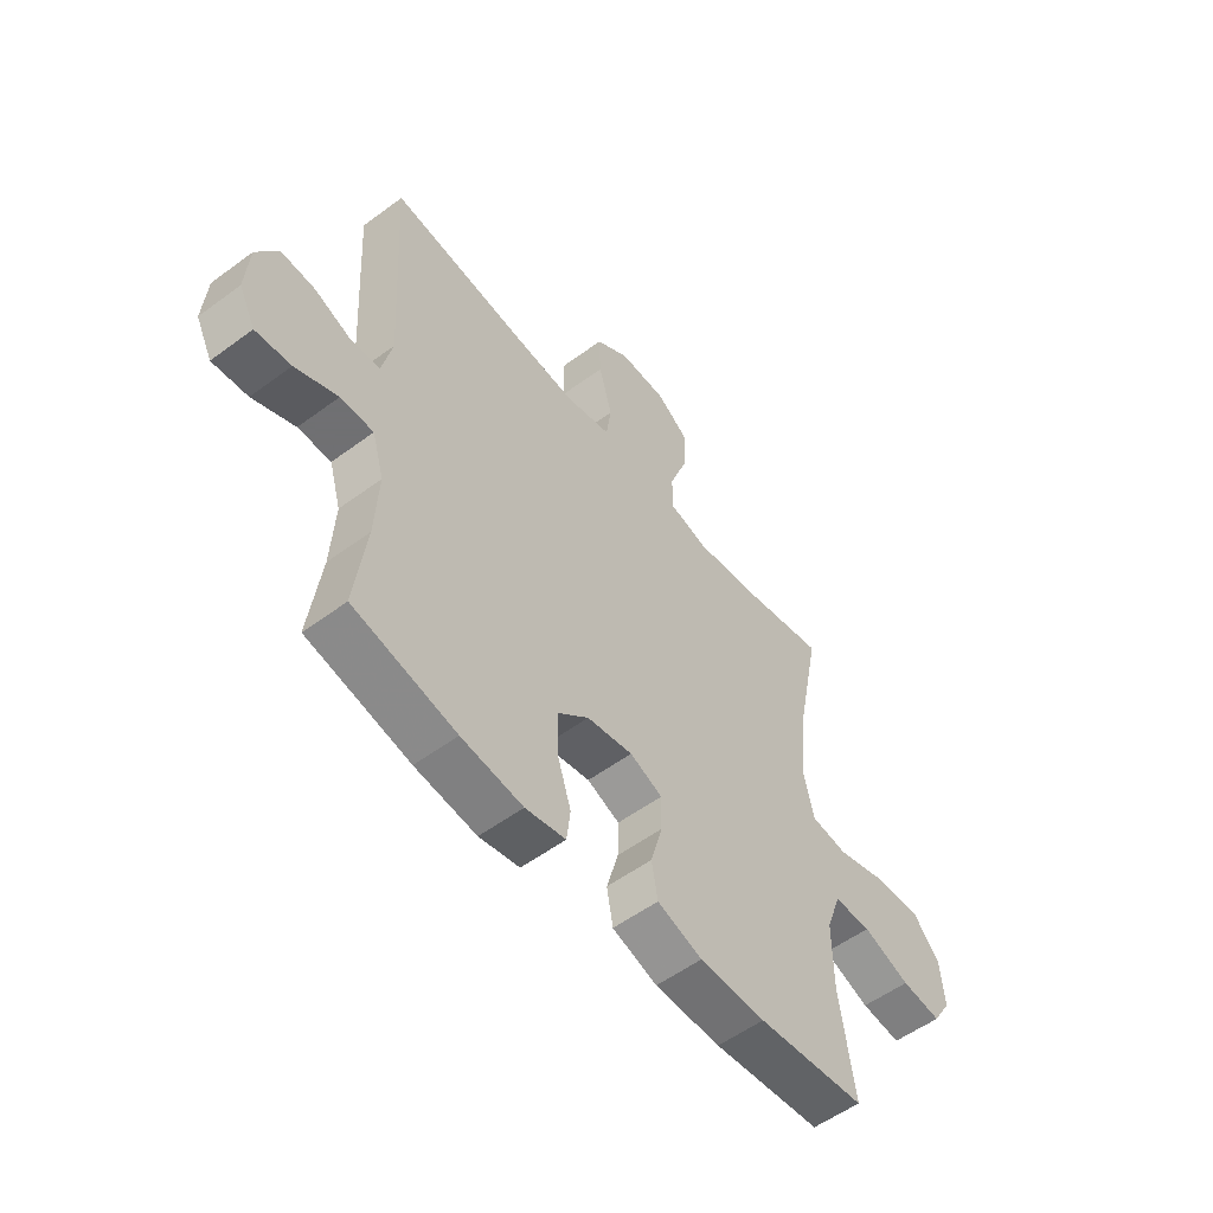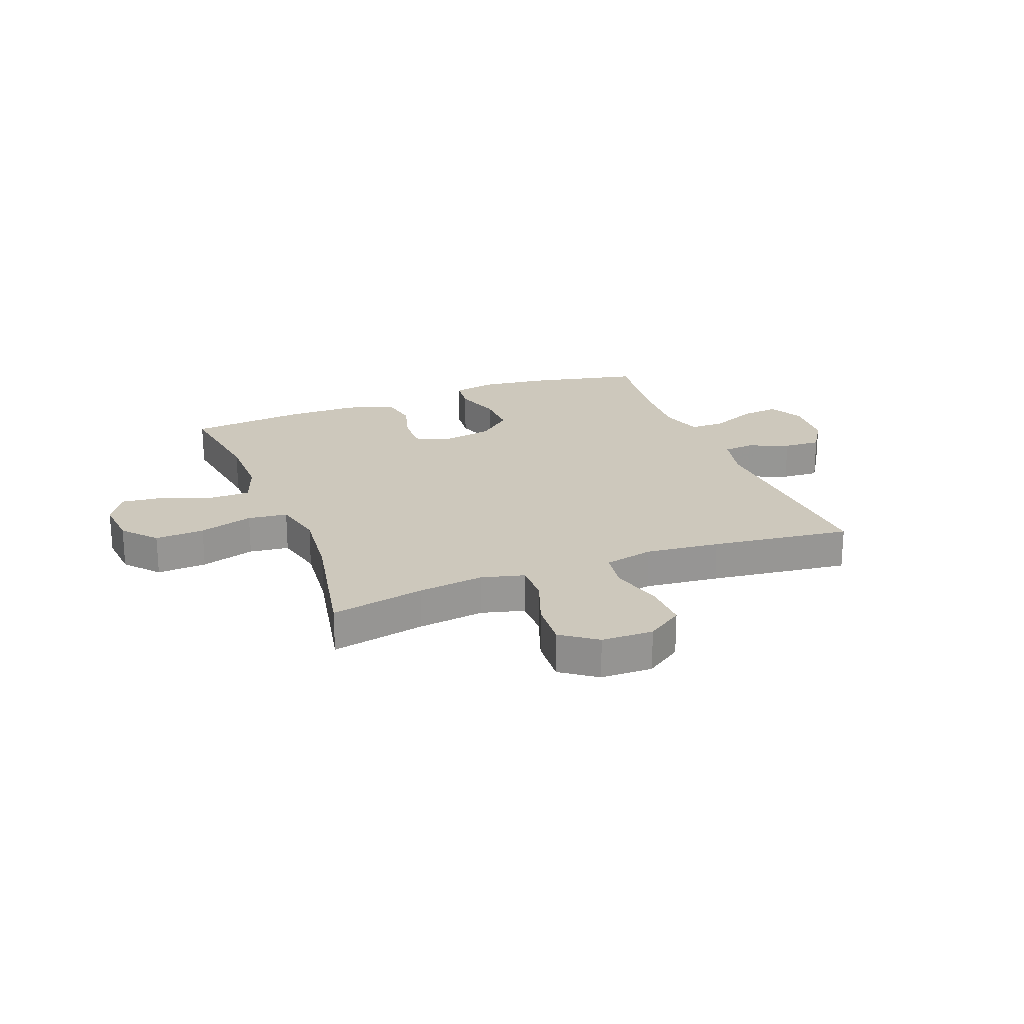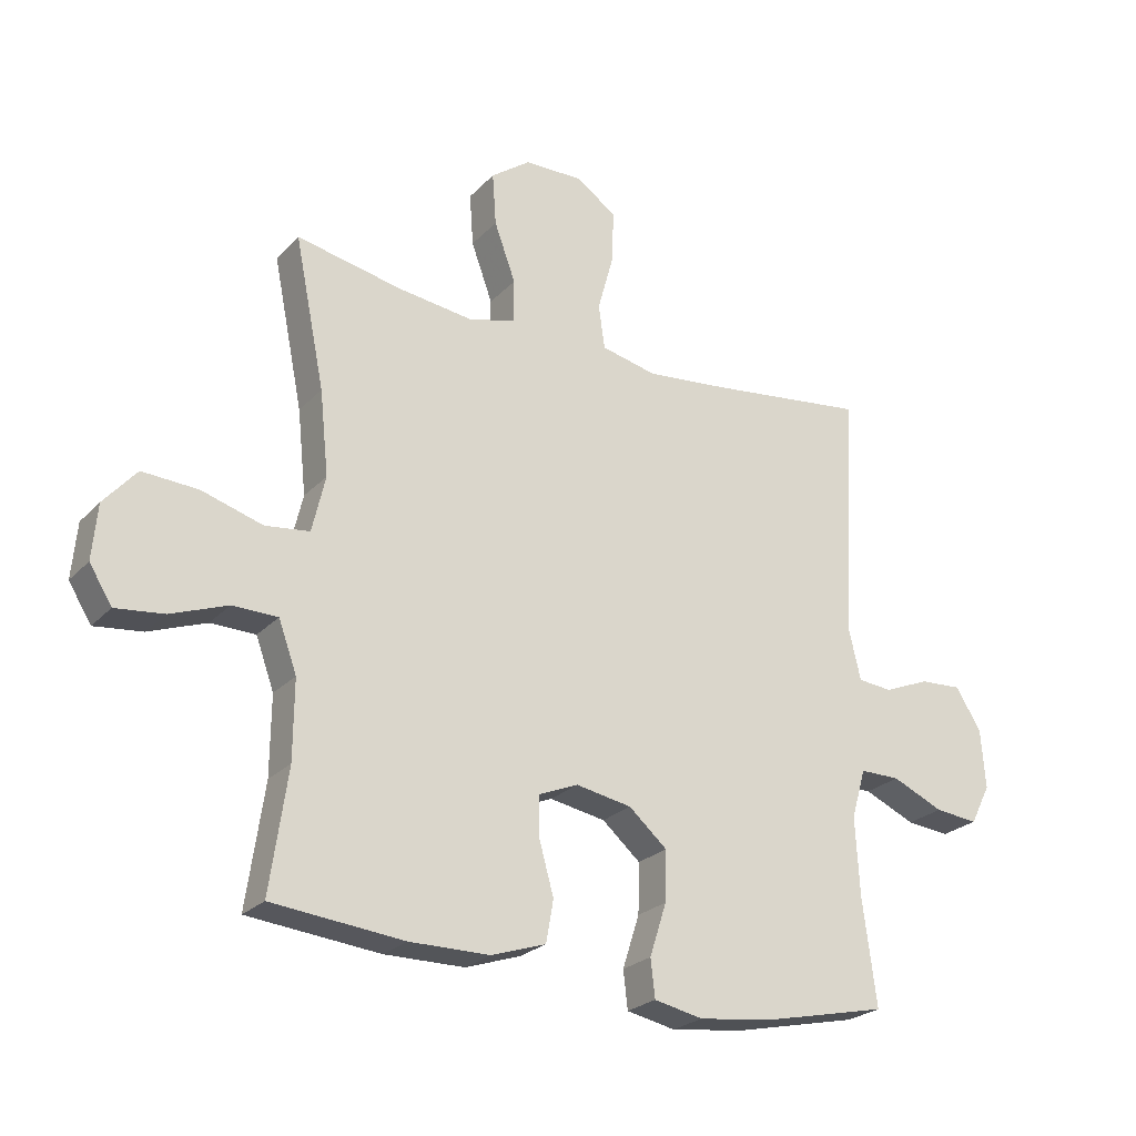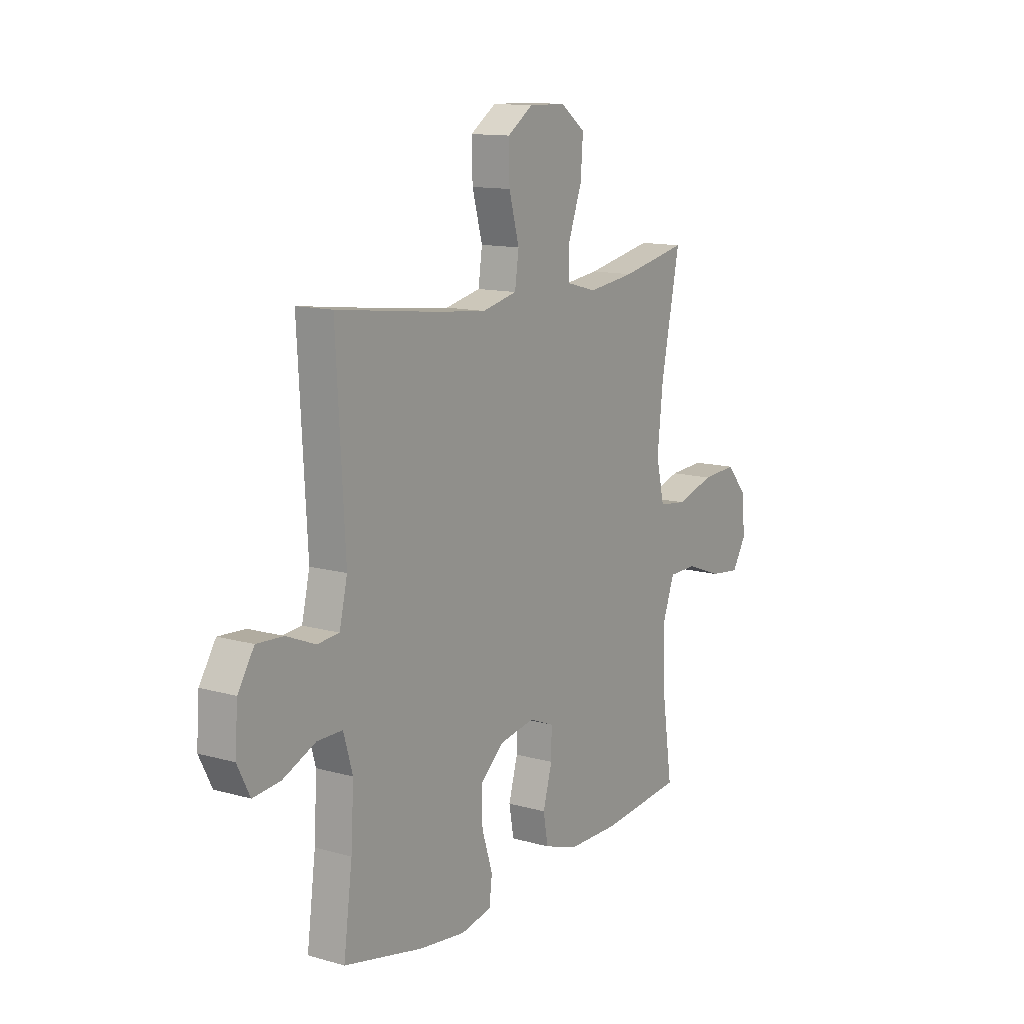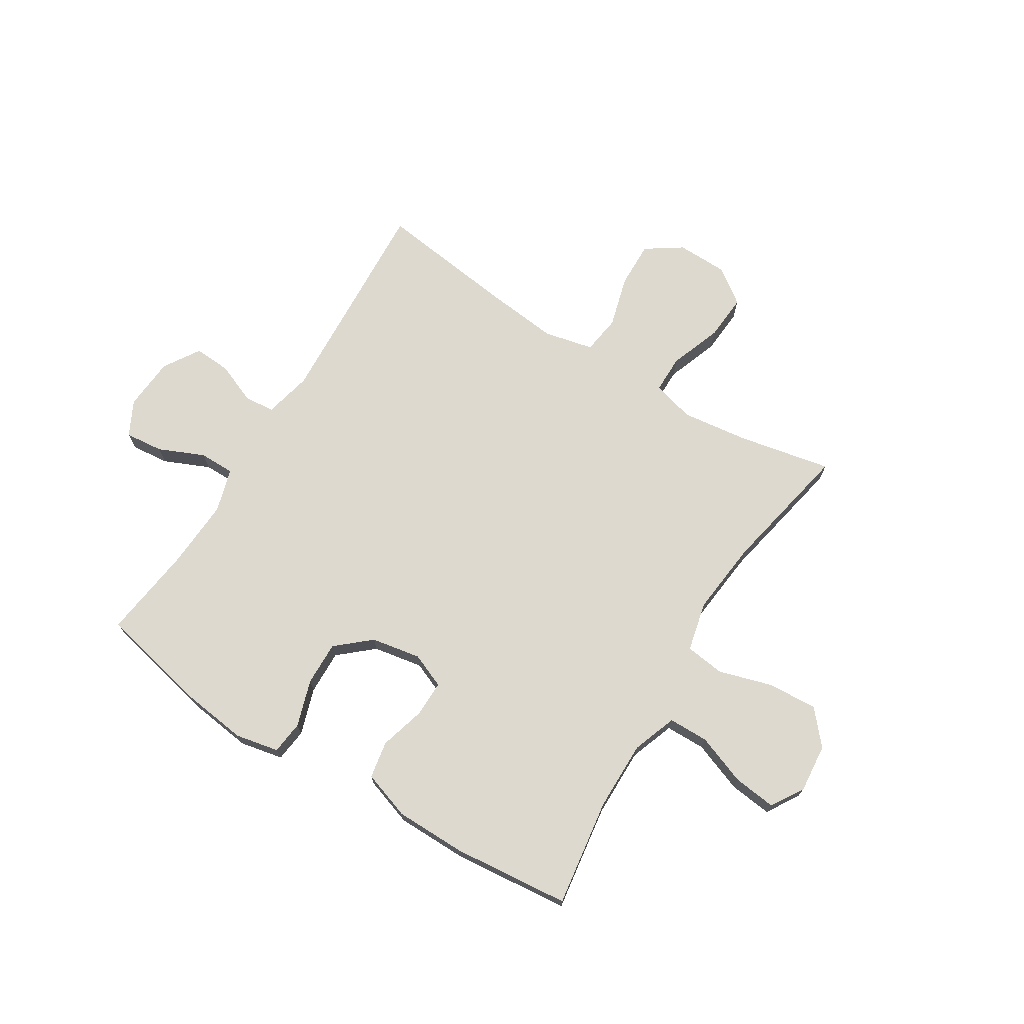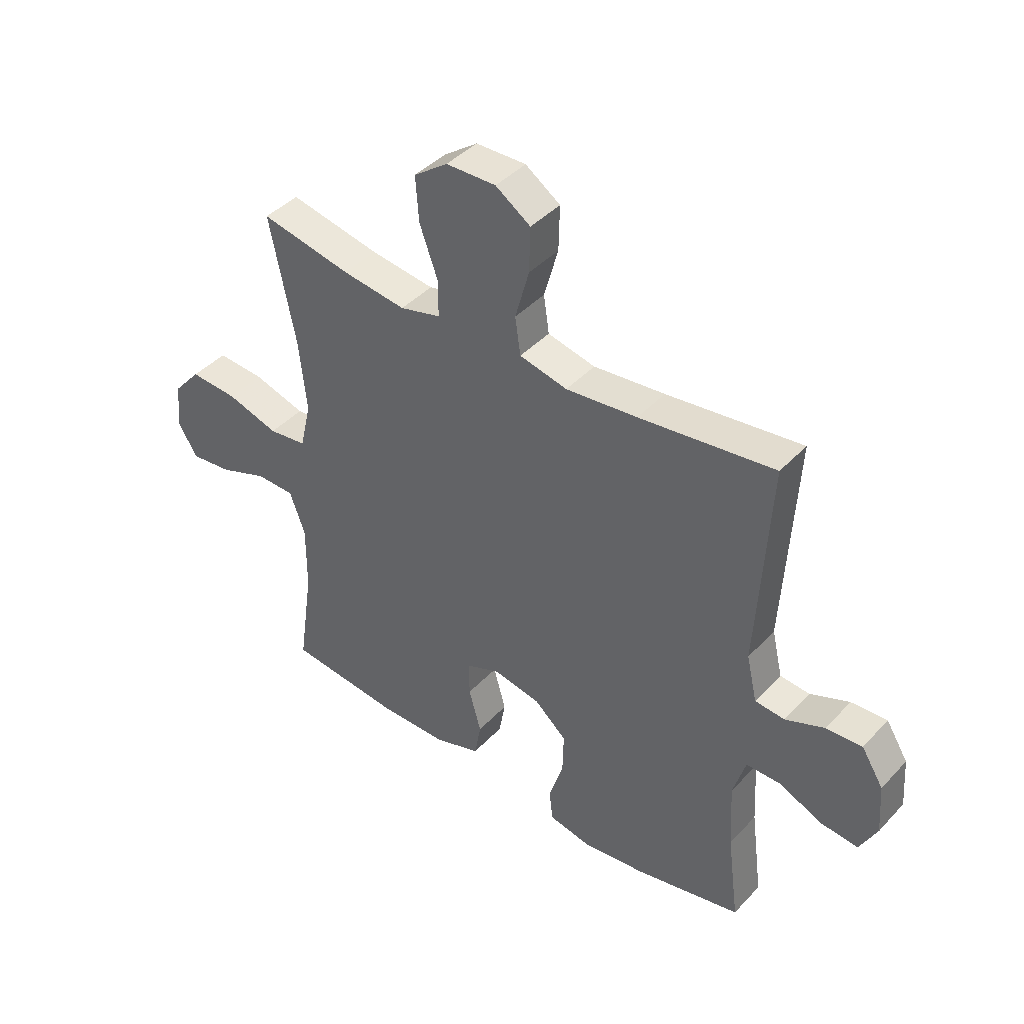
<metadata>
{"format":"obj","ext":"obj","renderer":"f3d","projection":"perspective","resolution":1024,"background":"white","views":[{"elev":-55.0,"azim":128.0,"up":"+Z"},{"elev":22.2,"azim":-21.2,"up":"+Y"},{"elev":-24.6,"azim":-32.0,"up":"+Z"},{"elev":12.7,"azim":123.2,"up":"+Z"},{"elev":71.5,"azim":-148.2,"up":"+Y"},{"elev":42.1,"azim":38.9,"up":"+Z"}]}
</metadata>
<code>
v 0.5 0.07 -0.5
v 0.301 0.07 -0.544
v 0.182 0.07 -0.559
v 0.104 0.07 -0.543
v 0.097 0.07 -0.483
v 0.124 0.07 -0.399
v 0.126 0.07 -0.319
v 0.065 0.07 -0.266
v -0.024 0.07 -0.25
v -0.087 0.07 -0.276
v -0.086 0.07 -0.342
v -0.063 0.07 -0.424
v -0.075 0.07 -0.491
v -0.162 0.07 -0.52
v -0.29 0.07 -0.521
v -0.5 0.07 -0.5
v -0.472 0.07 -0.306
v -0.471 0.07 -0.181
v -0.5 0.07 -0.101
v -0.572 0.07 -0.1
v -0.663 0.07 -0.134
v -0.74 0.07 -0.143
v -0.776 0.07 -0.085
v -0.768 0.07 0.003
v -0.716 0.07 0.063
v -0.627 0.07 0.058
v -0.53 0.07 0.029
v -0.459 0.07 0.038
v -0.438 0.07 0.128
v -0.452 0.07 0.262
v -0.5 0.07 0.5
v -0.331 0.07 0.466
v -0.212 0.07 0.451
v -0.136 0.07 0.471
v -0.136 0.07 0.54
v -0.17 0.07 0.633
v -0.176 0.07 0.717
v -0.113 0.07 0.763
v -0.02 0.07 0.765
v 0.045 0.07 0.721
v 0.043 0.07 0.638
v 0.017 0.07 0.544
v 0.027 0.07 0.474
v 0.116 0.07 0.454
v 0.249 0.07 0.468
v 0.5 0.07 0.5
v 0.478 0.07 0.109
v 0.498 0.07 0.023
v 0.553 0.07 0.018
v 0.626 0.07 0.048
v 0.693 0.07 0.052
v 0.734 0.07 -0.013
v 0.741 0.07 -0.108
v 0.709 0.07 -0.171
v 0.64 0.07 -0.164
v 0.558 0.07 -0.128
v 0.494 0.07 -0.128
v 0.471 0.07 -0.207
v 0.478 0.07 -0.332
v 0.5 0 -0.5
v 0.301 0 -0.544
v 0.182 0 -0.559
v 0.104 0 -0.543
v 0.097 0 -0.483
v 0.124 0 -0.399
v 0.126 0 -0.319
v 0.065 0 -0.266
v -0.024 0 -0.25
v -0.087 0 -0.276
v -0.086 0 -0.342
v -0.063 0 -0.424
v -0.075 0 -0.491
v -0.162 0 -0.52
v -0.29 0 -0.521
v -0.5 0 -0.5
v -0.472 0 -0.306
v -0.471 0 -0.181
v -0.5 0 -0.101
v -0.572 0 -0.1
v -0.663 0 -0.134
v -0.74 0 -0.143
v -0.776 0 -0.085
v -0.768 0 0.003
v -0.716 0 0.063
v -0.627 0 0.058
v -0.53 0 0.029
v -0.459 0 0.038
v -0.438 0 0.128
v -0.452 0 0.262
v -0.5 0 0.5
v -0.331 0 0.466
v -0.212 0 0.451
v -0.136 0 0.471
v -0.136 0 0.54
v -0.17 0 0.633
v -0.176 0 0.717
v -0.113 0 0.763
v -0.02 0 0.765
v 0.045 0 0.721
v 0.043 0 0.638
v 0.017 0 0.544
v 0.027 0 0.474
v 0.116 0 0.454
v 0.249 0 0.468
v 0.5 0 0.5
v 0.478 0 0.109
v 0.498 0 0.023
v 0.553 0 0.018
v 0.626 0 0.048
v 0.693 0 0.052
v 0.734 0 -0.013
v 0.741 0 -0.108
v 0.709 0 -0.171
v 0.64 0 -0.164
v 0.558 0 -0.128
v 0.494 0 -0.128
v 0.471 0 -0.207
v 0.478 0 -0.332
f 53 54 55 56
f 53 56 57
f 52 53 57
f 49 50 51 52
f 48 49 52 57
f 47 48 57 58
f 45 46 47
f 44 45 47 58
f 39 40 41 42
f 39 42 43
f 38 39 43
f 35 36 37 38
f 34 35 38 43
f 33 34 43 44
f 30 31 32
f 29 30 32 33
f 28 29 33 44
f 24 25 26 27
f 22 23 24 27
f 20 21 22 27
f 19 20 27 28
f 18 19 28 44
f 14 15 16 17
f 11 12 13 14
f 10 11 14 17
f 9 10 17 18
f 3 4 5 6
f 3 6 7
f 59 1 2 3
f 59 3 7
f 58 59 7 8
f 9 18 44 58
f 8 9 58
f 115 114 113 112
f 116 115 112
f 116 112 111
f 111 110 109 108
f 116 111 108 107
f 117 116 107 106
f 106 105 104
f 117 106 104 103
f 101 100 99 98
f 102 101 98
f 102 98 97
f 97 96 95 94
f 102 97 94 93
f 103 102 93 92
f 91 90 89
f 92 91 89 88
f 103 92 88 87
f 86 85 84 83
f 86 83 82 81
f 86 81 80 79
f 87 86 79 78
f 103 87 78 77
f 76 75 74 73
f 73 72 71 70
f 76 73 70 69
f 77 76 69 68
f 65 64 63 62
f 66 65 62
f 62 61 60 118
f 66 62 118
f 67 66 118 117
f 117 103 77 68
f 117 68 67
f 1 60 61 2
f 2 61 62 3
f 3 62 63 4
f 4 63 64 5
f 5 64 65 6
f 6 65 66 7
f 7 66 67 8
f 8 67 68 9
f 9 68 69 10
f 10 69 70 11
f 11 70 71 12
f 12 71 72 13
f 13 72 73 14
f 14 73 74 15
f 15 74 75 16
f 16 75 76 17
f 17 76 77 18
f 18 77 78 19
f 19 78 79 20
f 20 79 80 21
f 21 80 81 22
f 22 81 82 23
f 23 82 83 24
f 24 83 84 25
f 25 84 85 26
f 26 85 86 27
f 27 86 87 28
f 28 87 88 29
f 29 88 89 30
f 30 89 90 31
f 31 90 91 32
f 32 91 92 33
f 33 92 93 34
f 34 93 94 35
f 35 94 95 36
f 36 95 96 37
f 37 96 97 38
f 38 97 98 39
f 39 98 99 40
f 40 99 100 41
f 41 100 101 42
f 42 101 102 43
f 43 102 103 44
f 44 103 104 45
f 45 104 105 46
f 46 105 106 47
f 47 106 107 48
f 48 107 108 49
f 49 108 109 50
f 50 109 110 51
f 51 110 111 52
f 52 111 112 53
f 53 112 113 54
f 54 113 114 55
f 55 114 115 56
f 56 115 116 57
f 57 116 117 58
f 58 117 118 59
f 59 118 60 1

</code>
